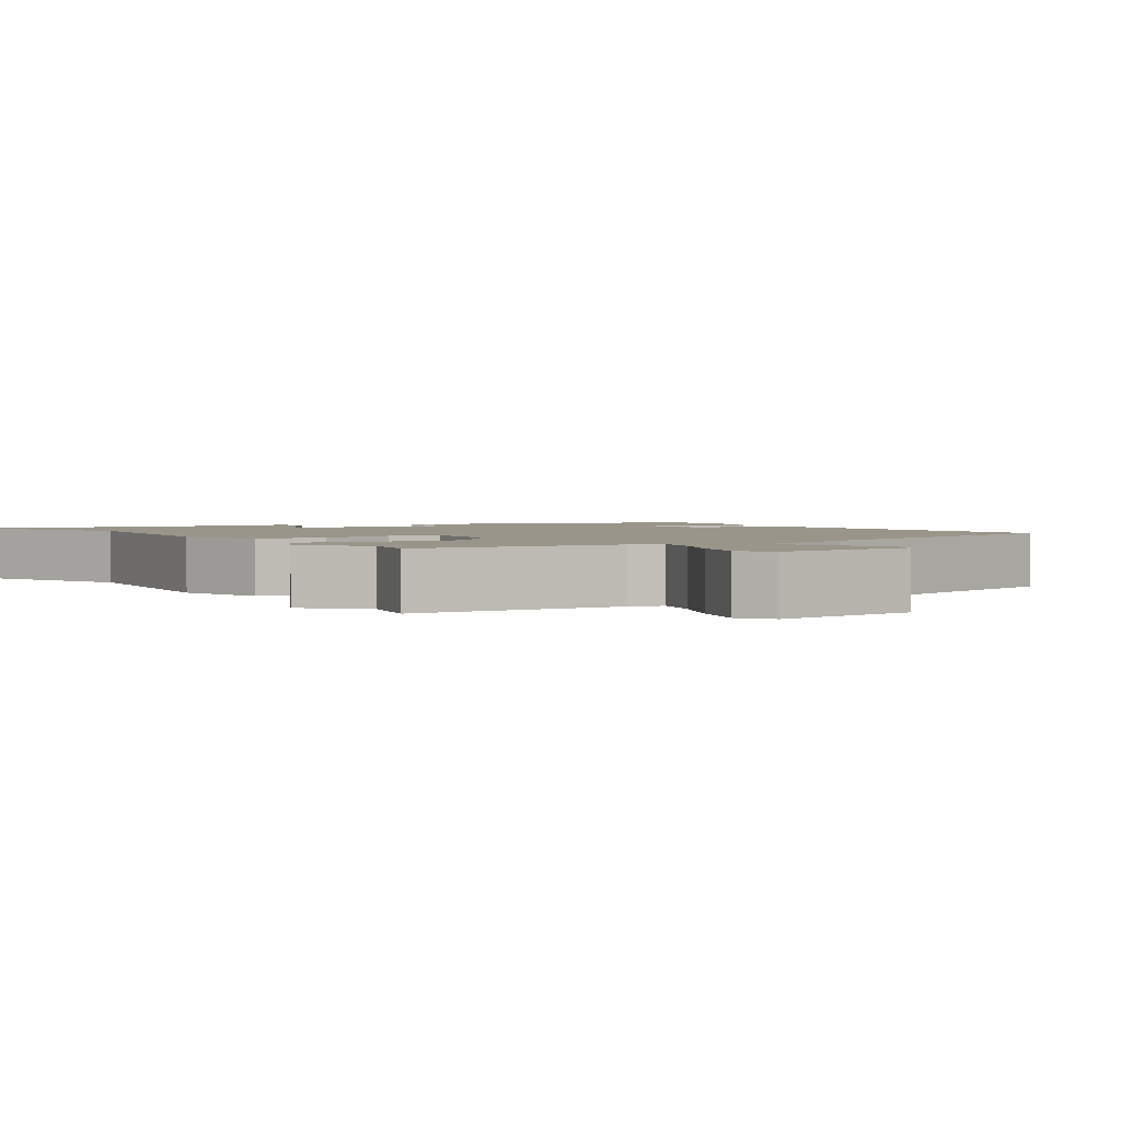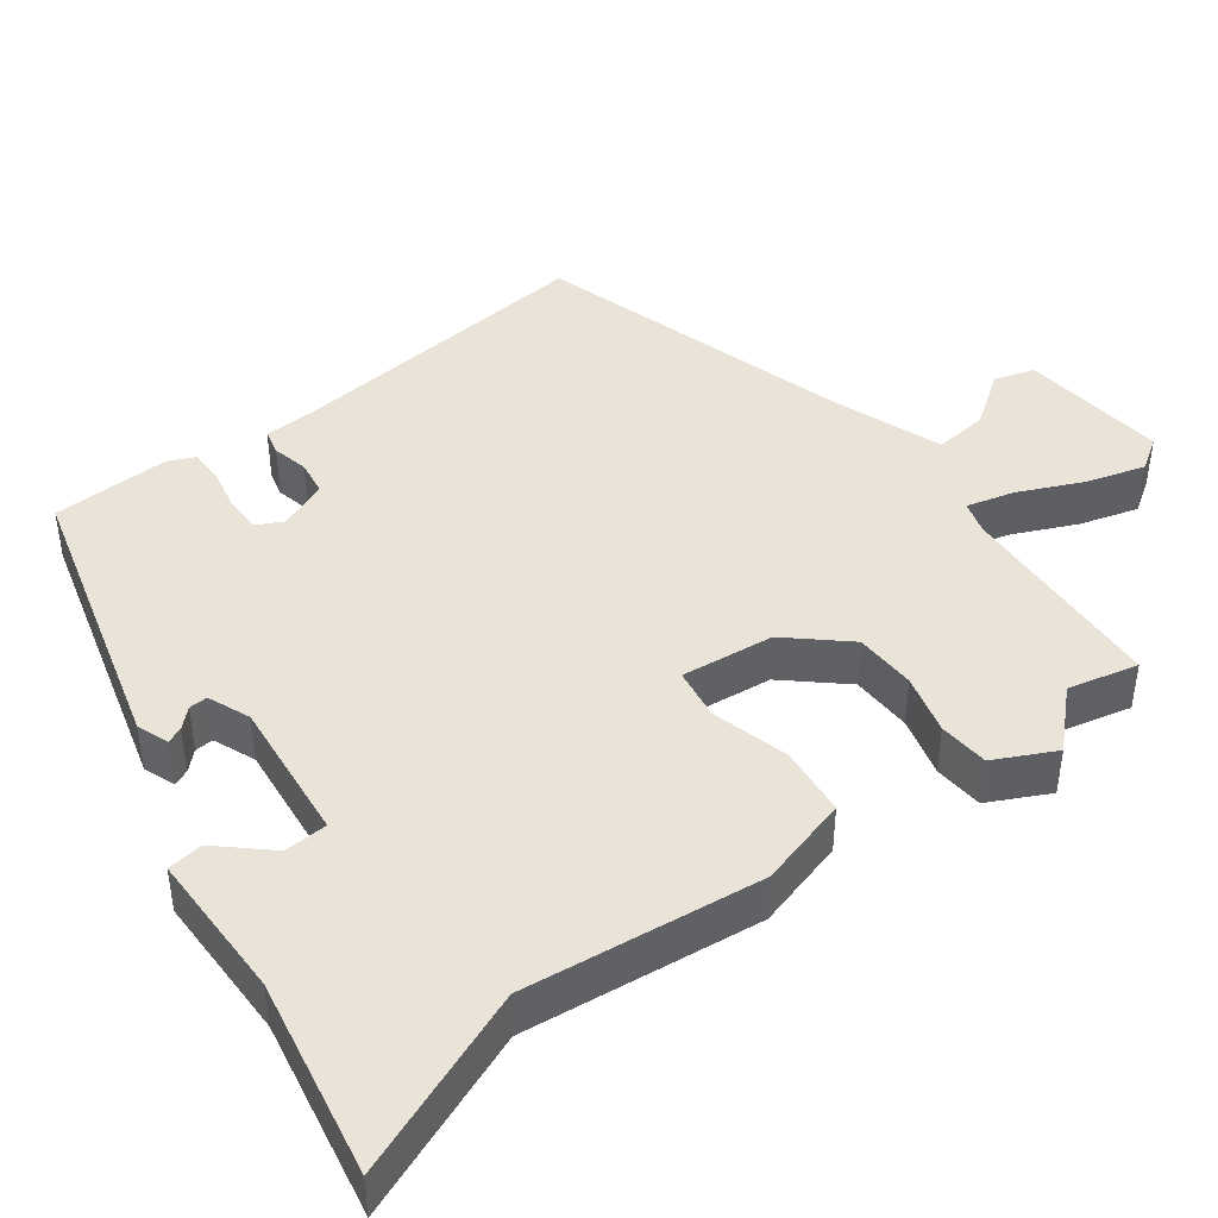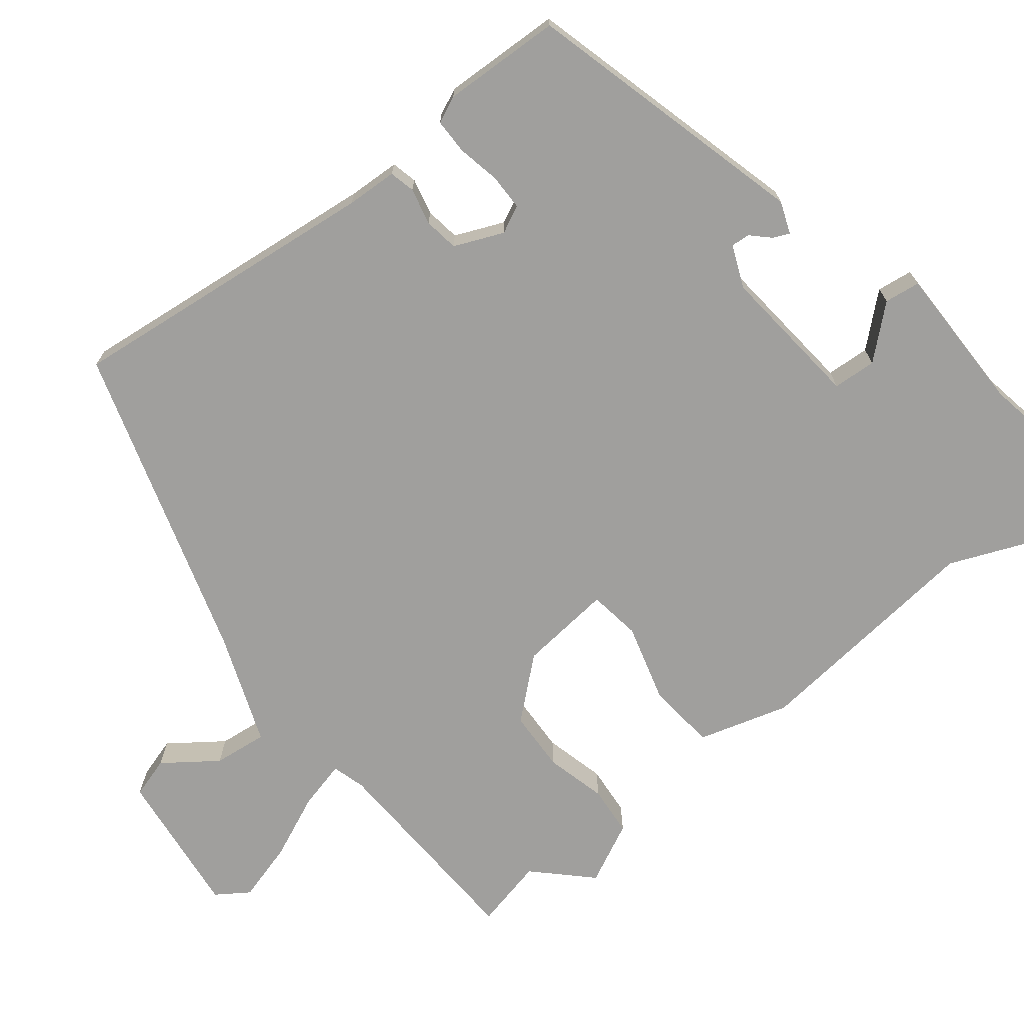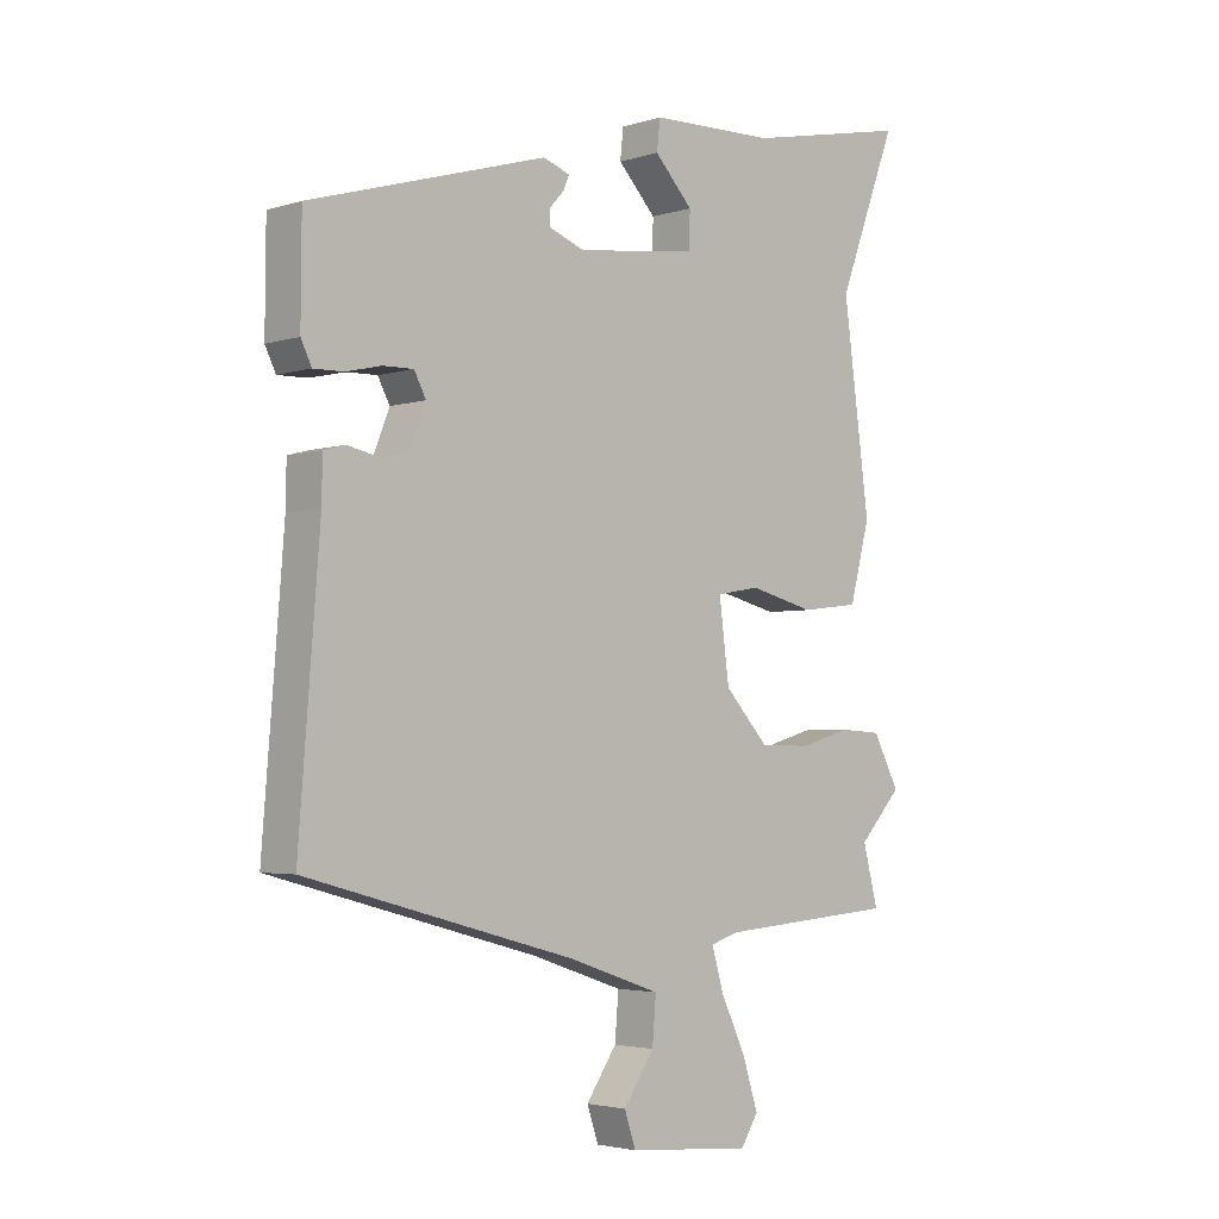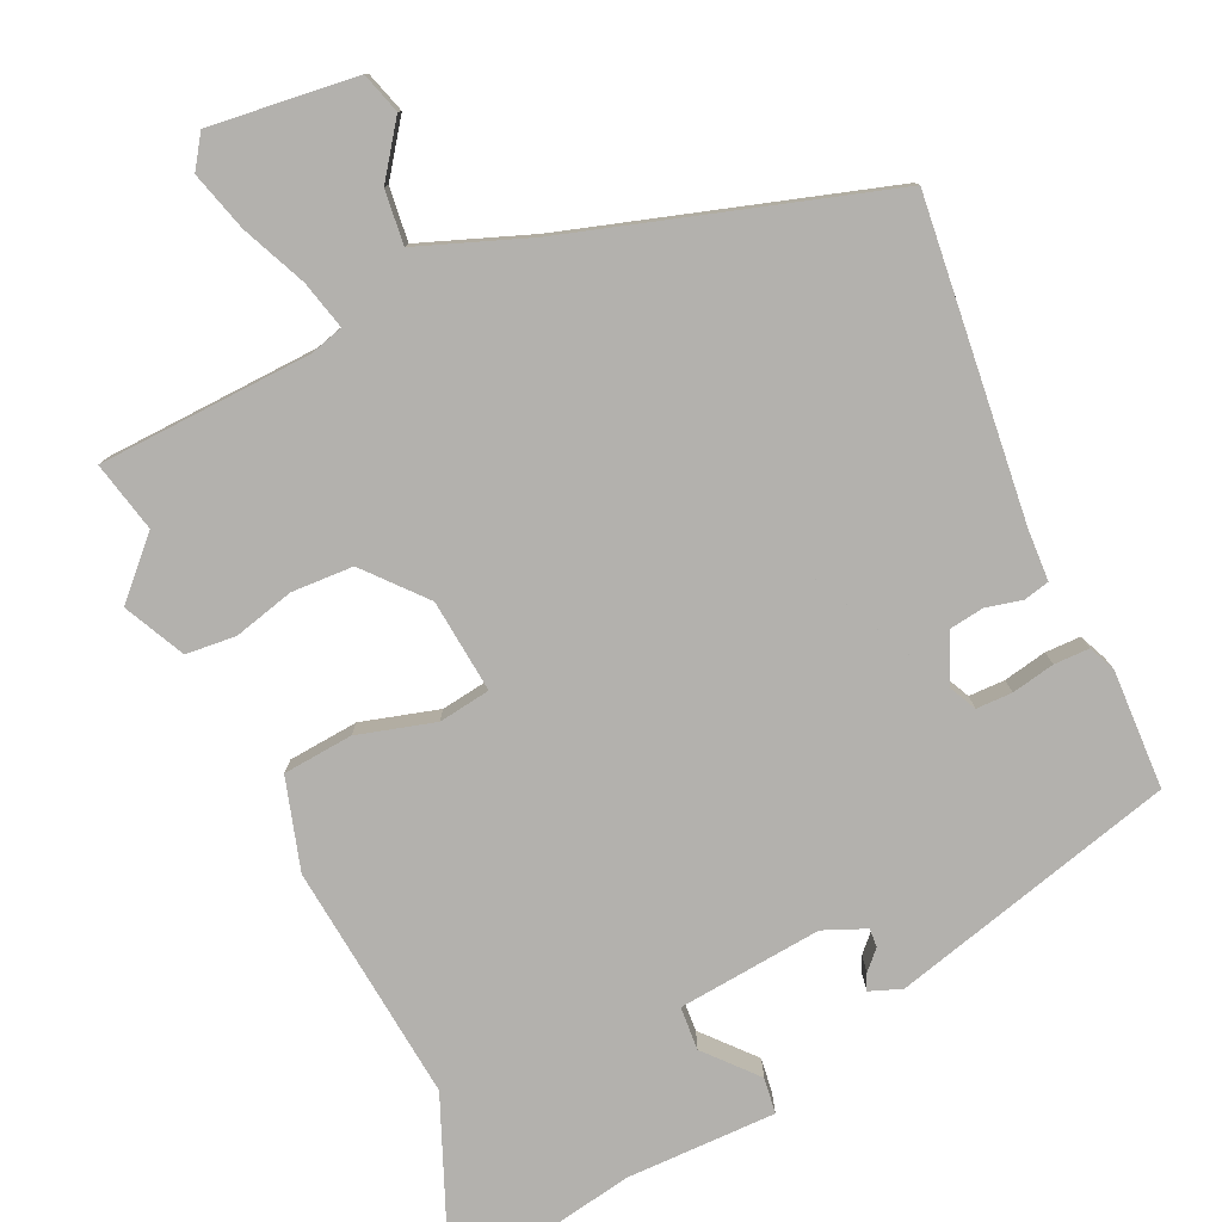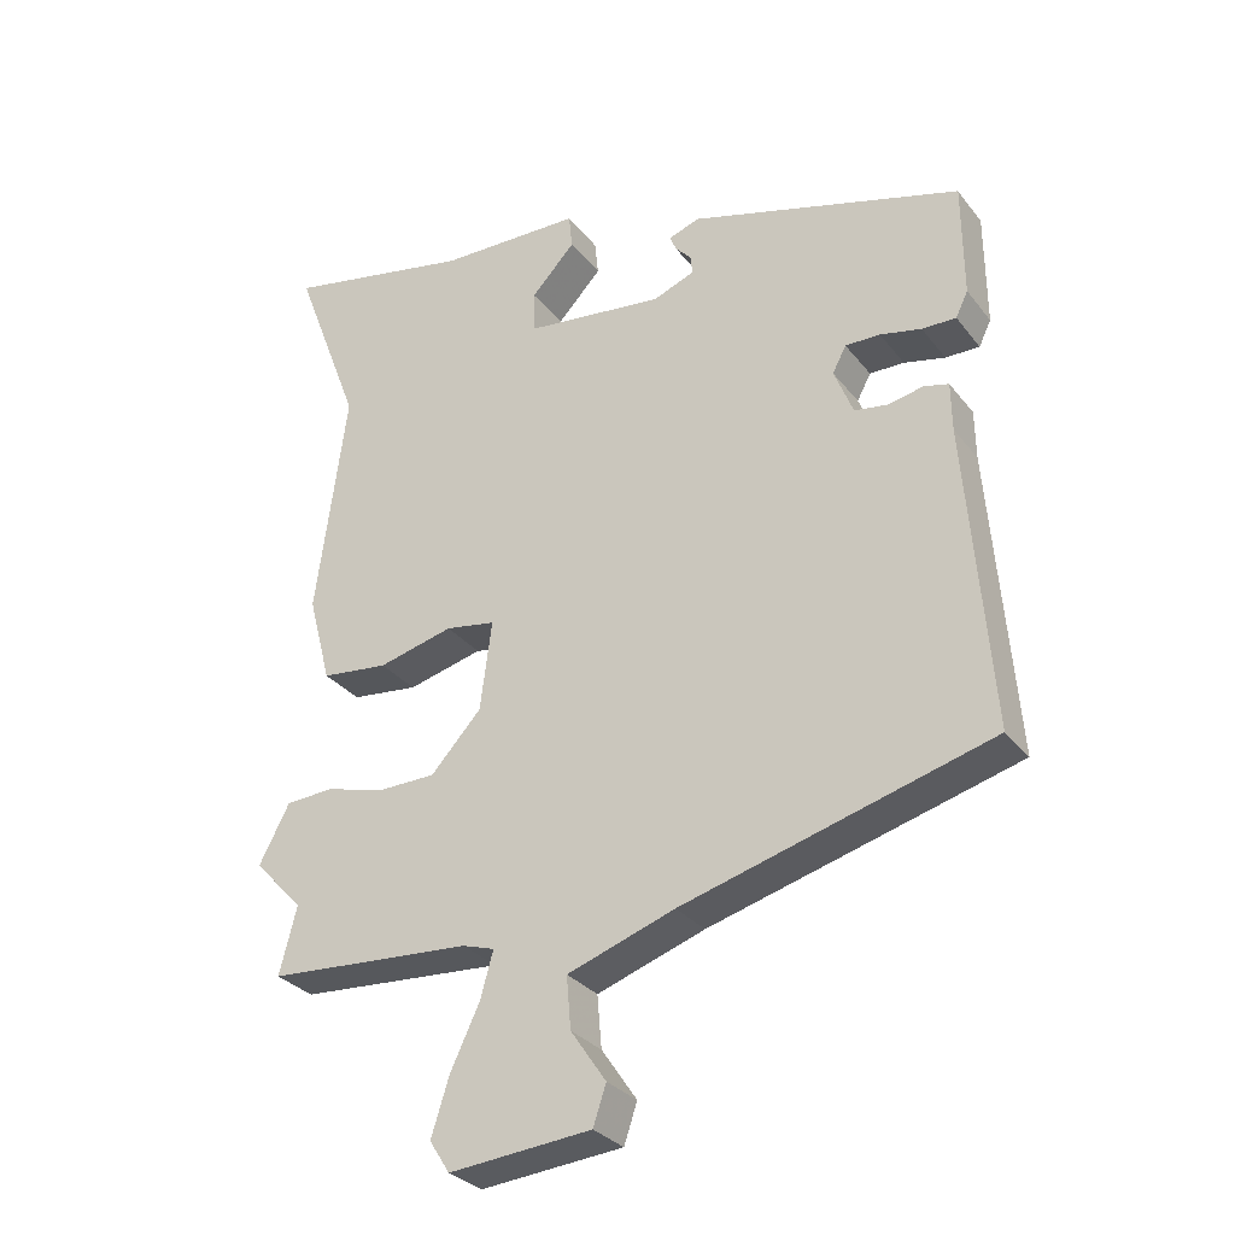
<metadata>
{"format":"obj","ext":"obj","renderer":"f3d","projection":"perspective","resolution":1024,"background":"white","views":[{"elev":2.1,"azim":145.7,"up":"+Y"},{"elev":43.2,"azim":52.0,"up":"+Y"},{"elev":-71.4,"azim":-53.3,"up":"+Y"},{"elev":-3.3,"azim":-43.4,"up":"+Z"},{"elev":-79.2,"azim":-156.9,"up":"+Y"},{"elev":-30.5,"azim":-149.2,"up":"+Z"}]}
</metadata>
<code>
v -0.506 0.07 -0.432
v -0.473 0.07 -0.01
v -0.472 0.07 0.058
v -0.438 0.07 0.067
v -0.389 0.07 0.057
v -0.343 0.07 0.065
v -0.317 0.07 0.131
v -0.336 0.07 0.167
v -0.384 0.07 0.166
v -0.441 0.07 0.153
v -0.488 0.07 0.152
v -0.505 0.07 0.187
v -0.504 0.07 0.346
v -0.127 0.07 0.457
v -0.084 0.07 0.442
v -0.093 0.07 0.42
v -0.116 0.07 0.395
v -0.117 0.07 0.37
v -0.06 0.07 0.348
v 0.132 0.07 0.372
v 0.134 0.07 0.43
v 0.073 0.07 0.495
v 0.078 0.07 0.543
v 0.277 0.07 0.548
v 0.539 0.07 0.602
v 0.445 0.07 0.354
v 0.487 0.07 0.038
v 0.455 0.07 -0.084
v 0.362 0.07 -0.095
v 0.258 0.07 -0.069
v 0.189 0.07 -0.081
v 0.205 0.07 -0.205
v 0.275 0.07 -0.281
v 0.357 0.07 -0.282
v 0.437 0.07 -0.259
v 0.504 0.07 -0.263
v 0.546 0.07 -0.343
v 0.478 0.07 -0.416
v 0.502 0.07 -0.509
v 0.218 0.07 -0.53
v 0.174 0.07 -0.544
v 0.192 0.07 -0.608
v 0.232 0.07 -0.692
v 0.257 0.07 -0.771
v 0.229 0.07 -0.815
v 0.032 0.07 -0.798
v 0.014 0.07 -0.744
v 0.063 0.07 -0.672
v 0.069 0.07 -0.6
v -0.08 0.07 -0.549
v -0.506 0 -0.432
v -0.473 0 -0.01
v -0.472 0 0.058
v -0.438 0 0.067
v -0.389 0 0.057
v -0.343 0 0.065
v -0.317 0 0.131
v -0.336 0 0.167
v -0.384 0 0.166
v -0.441 0 0.153
v -0.488 0 0.152
v -0.505 0 0.187
v -0.504 0 0.346
v -0.127 0 0.457
v -0.084 0 0.442
v -0.093 0 0.42
v -0.116 0 0.395
v -0.117 0 0.37
v -0.06 0 0.348
v 0.132 0 0.372
v 0.134 0 0.43
v 0.073 0 0.495
v 0.078 0 0.543
v 0.277 0 0.548
v 0.539 0 0.602
v 0.445 0 0.354
v 0.487 0 0.038
v 0.455 0 -0.084
v 0.362 0 -0.095
v 0.258 0 -0.069
v 0.189 0 -0.081
v 0.205 0 -0.205
v 0.275 0 -0.281
v 0.357 0 -0.282
v 0.437 0 -0.259
v 0.504 0 -0.263
v 0.546 0 -0.343
v 0.478 0 -0.416
v 0.502 0 -0.509
v 0.218 0 -0.53
v 0.174 0 -0.544
v 0.192 0 -0.608
v 0.232 0 -0.692
v 0.257 0 -0.771
v 0.229 0 -0.815
v 0.032 0 -0.798
v 0.014 0 -0.744
v 0.063 0 -0.672
v 0.069 0 -0.6
v -0.08 0 -0.549
f 45 46 47 48
f 45 48 49
f 42 43 44 45
f 41 42 45 49
f 38 39 40
f 38 40 41
f 37 38 41
f 34 35 36 37
f 33 34 37 41
f 32 33 41 49
f 27 28 29 30
f 26 27 30 31
f 24 25 26 31
f 21 22 23 24
f 20 21 24 31
f 19 20 31
f 18 19 31 32
f 14 15 16 17
f 14 17 18
f 13 14 18
f 9 10 11 12
f 8 9 12 13
f 2 3 4 5
f 50 1 2 5
f 50 5 6
f 49 50 6 7
f 32 49 7 8
f 8 13 18 32
f 98 97 96 95
f 99 98 95
f 95 94 93 92
f 99 95 92 91
f 90 89 88
f 91 90 88
f 91 88 87
f 87 86 85 84
f 91 87 84 83
f 99 91 83 82
f 80 79 78 77
f 81 80 77 76
f 81 76 75 74
f 74 73 72 71
f 81 74 71 70
f 81 70 69
f 82 81 69 68
f 67 66 65 64
f 68 67 64
f 68 64 63
f 62 61 60 59
f 63 62 59 58
f 55 54 53 52
f 55 52 51 100
f 56 55 100
f 57 56 100 99
f 58 57 99 82
f 82 68 63 58
f 1 51 52 2
f 2 52 53 3
f 3 53 54 4
f 4 54 55 5
f 5 55 56 6
f 6 56 57 7
f 7 57 58 8
f 8 58 59 9
f 9 59 60 10
f 10 60 61 11
f 11 61 62 12
f 12 62 63 13
f 13 63 64 14
f 14 64 65 15
f 15 65 66 16
f 16 66 67 17
f 17 67 68 18
f 18 68 69 19
f 19 69 70 20
f 20 70 71 21
f 21 71 72 22
f 22 72 73 23
f 23 73 74 24
f 24 74 75 25
f 25 75 76 26
f 26 76 77 27
f 27 77 78 28
f 28 78 79 29
f 29 79 80 30
f 30 80 81 31
f 31 81 82 32
f 32 82 83 33
f 33 83 84 34
f 34 84 85 35
f 35 85 86 36
f 36 86 87 37
f 37 87 88 38
f 38 88 89 39
f 39 89 90 40
f 40 90 91 41
f 41 91 92 42
f 42 92 93 43
f 43 93 94 44
f 44 94 95 45
f 45 95 96 46
f 46 96 97 47
f 47 97 98 48
f 48 98 99 49
f 49 99 100 50
f 50 100 51 1

</code>
